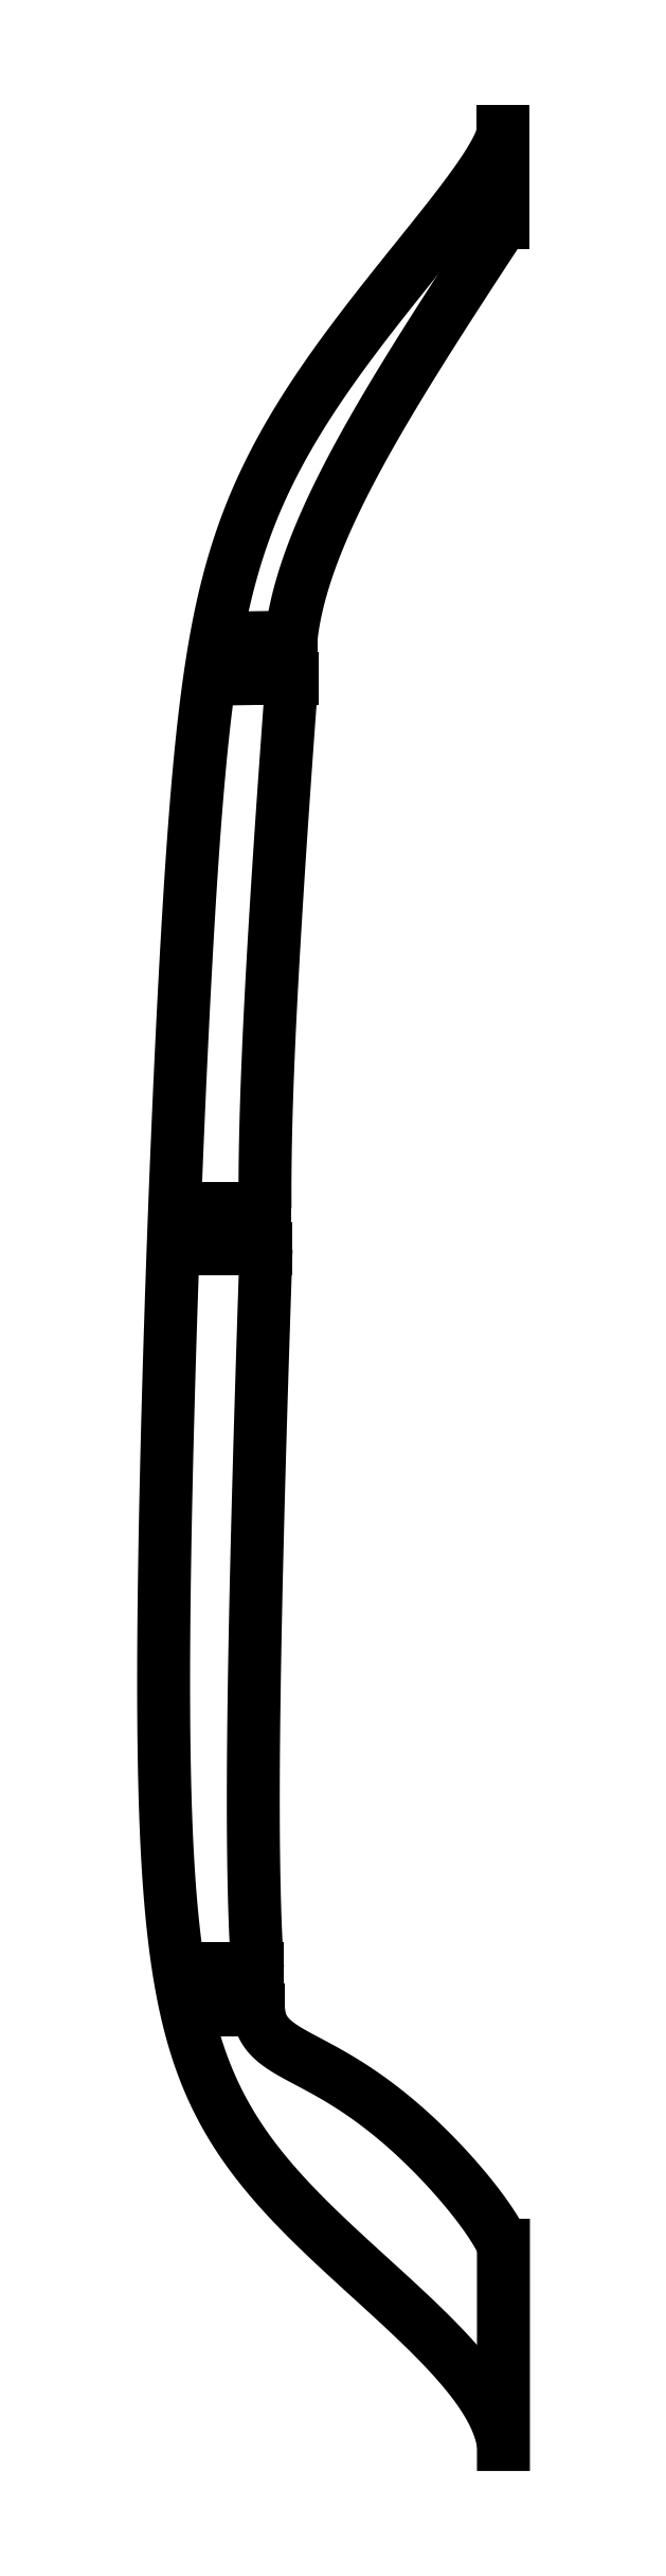
<metadata>
{"format":"dxf","ext":"dxf","renderer":"ezdxf+matplotlib","layout":"modelspace","background":"white","min_lineweight":24,"dpi":150}
</metadata>
<code>
0
SECTION
2
ENTITIES
0
SPLINE
8
0
70
4
71
5
72
41
73
35
74
0
42
1e-09
43
1e-10
44
1e-10
40
0
40
0
40
0
40
0
40
0
40
0
40
0.03333
40
0.06667
40
0.1
40
0.1333
40
0.1667
40
0.2
40
0.2333
40
0.2667
40
0.3
40
0.3333
40
0.3667
40
0.4
40
0.4333
40
0.4667
40
0.5
40
0.5333
40
0.5667
40
0.6
40
0.6333
40
0.6667
40
0.7
40
0.7333
40
0.7667
40
0.8
40
0.8333
40
0.8667
40
0.9
40
0.9333
40
0.9667
40
1
40
1
40
1
40
1
40
1
40
1
41
1
41
1
41
1
41
1
41
1
41
1
41
1
41
1
41
1
41
1
41
1
41
1
41
1
41
1
41
1
41
1
41
1
41
1
41
1
41
1
41
1
41
1
41
1
41
1
41
1
41
1
41
1
41
1
41
1
41
1
41
1
41
1
41
1
41
1
41
1
10
-1.5
20
-57.18
30
0
10
-1.573
20
-57.55
30
0
10
-1.889
20
-58.43
30
0
10
-2.866
20
-60.13
30
0
10
-5.071
20
-63.09
30
4.441e-15
10
-8.733
20
-67.56
30
0
10
-12.59
20
-72.39
30
4.441e-15
10
-16.04
20
-77.22
30
0
10
-18.78
20
-81.95
30
0
10
-20.79
20
-86.64
30
0
10
-22.17
20
-91.44
30
0
10
-23.11
20
-96.58
30
0
10
-23.79
20
-102.2
30
-4.441e-15
10
-24.31
20
-108.5
30
4.441e-15
10
-24.76
20
-115.5
30
0
10
-25.17
20
-123.2
30
0
10
-25.55
20
-131.5
30
0
10
-25.89
20
-140.3
30
0
10
-26.18
20
-149.3
30
0
10
-26.42
20
-158.5
30
0
10
-26.56
20
-167.3
30
0
10
-26.57
20
-175.7
30
0
10
-26.39
20
-183.3
30
0
10
-25.91
20
-190
30
4.441e-15
10
-25.01
20
-195.7
30
0
10
-23.51
20
-200.6
30
4.441e-15
10
-21.22
20
-204.9
30
0
10
-18.06
20
-208.9
30
0
10
-14.1
20
-212.7
30
0
10
-9.713
20
-216.6
30
0
10
-5.579
20
-220.4
30
4.441e-15
10
-3.09
20
-223.4
30
0
10
-1.971
20
-225.5
30
0
10
-1.595
20
-226.8
30
0
10
-1.5
20
-227.4
30
0
0
LINE
8
0
10
-1.5
20
-227.4
30
2.073e-30
11
-1.5
21
-212.8
31
4.441e-15
0
SPLINE
8
0
70
4
71
5
72
26
73
20
74
0
42
1e-09
43
1e-10
44
1e-10
40
-1
40
-1
40
-1
40
-1
40
-1
40
-1
40
-0.9333
40
-0.8667
40
-0.8
40
-0.7333
40
-0.6667
40
-0.6
40
-0.5333
40
-0.4667
40
-0.4
40
-0.3333
40
-0.2667
40
-0.2
40
-0.1333
40
-0.06667
40
0
40
0
40
0
40
0
40
0
40
0
41
1
41
1
41
1
41
1
41
1
41
1
41
1
41
1
41
1
41
1
41
1
41
1
41
1
41
1
41
1
41
1
41
1
41
1
41
1
41
1
10
-1.5
20
-212.8
30
4.441e-15
10
-1.58
20
-212.6
30
0
10
-1.76
20
-212.2
30
0
10
-2.088
20
-211.7
30
0
10
-2.644
20
-210.8
30
0
10
-3.54
20
-209.6
30
0
10
-4.637
20
-208.2
30
0
10
-5.93
20
-206.8
30
0
10
-7.403
20
-205.3
30
0
10
-9.023
20
-203.8
30
0
10
-10.75
20
-202.4
30
0
10
-12.52
20
-201.2
30
0
10
-14.28
20
-200.1
30
0
10
-15.93
20
-199.2
30
0
10
-17.4
20
-198.5
30
0
10
-18.57
20
-197.7
30
0
10
-19.19
20
-197
30
0
10
-19.45
20
-196.3
30
0
10
-19.53
20
-195.7
30
0
10
-19.54
20
-195.4
30
0
0
LINE
8
0
10
-19.54
20
-195.4
30
0
11
-22.74
21
-195.4
31
0
0
SPLINE
8
0
70
0
71
3
72
10
73
6
74
0
42
1e-09
43
1e-10
44
1e-10
40
0
40
0
40
0
40
0
40
0.15
40
0.15
40
0.3001
40
0.3001
40
0.3001
40
0.3001
10
-22.74
20
-195.4
30
0
10
-22.75
20
-194.9
30
4.441e-15
10
-22.76
20
-194.4
30
0
10
-22.77
20
-193.4
30
0
10
-22.78
20
-192.9
30
0
10
-22.79
20
-192.4
30
0
0
LINE
8
0
10
-22.79
20
-192.4
30
0
11
-22.13
21
-192.4
31
-1.034e-24
0
LINE
8
0
10
-22.13
20
-192.4
30
-1.034e-24
11
-19.62
21
-192.4
31
-4.136e-24
0
SPLINE
8
0
70
4
71
5
72
21
73
15
74
0
42
1e-09
43
1e-10
44
1e-10
40
-0.9977
40
-0.9977
40
-0.9977
40
-0.9977
40
-0.9977
40
-0.9977
40
-0.9
40
-0.8
40
-0.7
40
-0.6
40
-0.5
40
-0.4
40
-0.3
40
-0.2
40
-0.1
40
0
40
0
40
0
40
0
40
0
40
0
41
1
41
1
41
1
41
1
41
1
41
1
41
1
41
1
41
1
41
1
41
1
41
1
41
1
41
1
41
1
10
-19.62
20
-192.4
30
0
10
-19.65
20
-192
30
0
10
-19.72
20
-190.9
30
0
10
-19.8
20
-189.2
30
0
10
-19.89
20
-186.5
30
0
10
-19.94
20
-182.6
30
0
10
-19.94
20
-178.1
30
0
10
-19.89
20
-172.9
30
0
10
-19.79
20
-167.1
30
0
10
-19.65
20
-160.9
30
0
10
-19.47
20
-154.2
30
0
10
-19.29
20
-148.5
30
0
10
-19.15
20
-144
30
0
10
-19.05
20
-141
30
0
10
-18.99
20
-139.4
30
0
0
LINE
8
0
10
-18.99
20
-139.4
30
0
11
-22.48
21
-139.4
31
8.272e-24
0
SPLINE
8
0
70
0
71
3
72
10
73
6
74
0
42
1e-09
43
1e-10
44
1e-10
40
0
40
0
40
0
40
0
40
0.1501
40
0.1501
40
0.3001
40
0.3001
40
0.3001
40
0.3001
10
-22.48
20
-139.4
30
0
10
-22.49
20
-138.9
30
0
10
-22.5
20
-138.4
30
0
10
-22.52
20
-137.4
30
4.441e-15
10
-22.53
20
-136.9
30
0
10
-22.54
20
-136.4
30
0
0
LINE
8
0
10
-22.54
20
-136.4
30
-1.132e-30
11
-21.57
21
-136.4
31
-2.068e-24
0
LINE
8
0
10
-21.57
20
-136.4
30
-2.068e-24
11
-19.07
21
-136.4
31
4.136e-24
0
SPLINE
8
0
70
4
71
5
72
21
73
15
74
0
42
1e-09
43
1e-10
44
1e-10
40
-0.9975
40
-0.9975
40
-0.9975
40
-0.9975
40
-0.9975
40
-0.9975
40
-0.9
40
-0.8
40
-0.7
40
-0.6
40
-0.5
40
-0.4
40
-0.3
40
-0.2
40
-0.1
40
0
40
0
40
0
40
0
40
0
40
0
41
1
41
1
41
1
41
1
41
1
41
1
41
1
41
1
41
1
41
1
41
1
41
1
41
1
41
1
41
1
10
-19.07
20
-136.4
30
0
10
-19.07
20
-136
30
0
10
-19.08
20
-135
30
0
10
-19.07
20
-133.5
30
0
10
-19.04
20
-131.3
30
0
10
-18.95
20
-128.2
30
0
10
-18.82
20
-124.7
30
0
10
-18.64
20
-120.9
30
0
10
-18.41
20
-116.8
30
0
10
-18.13
20
-112.3
30
0
10
-17.82
20
-107.6
30
0
10
-17.54
20
-103.7
30
4.441e-15
10
-17.32
20
-100.6
30
0
10
-17.17
20
-98.5
30
-4.441e-15
10
-17.09
20
-97.44
30
0
0
LINE
8
0
10
-17.09
20
-97.44
30
-4.294e-30
11
-19.94
21
-97.44
31
1.241e-23
0
LINE
8
0
10
-19.94
20
-97.44
30
1.241e-23
11
-19.96
21
-96.22
31
0
0
LINE
8
0
10
-19.96
20
-96.22
30
0
11
-19.99
21
-94.44
31
-4.337e-18
0
LINE
8
0
10
-19.99
20
-94.44
30
-4.337e-18
11
-19.64
21
-94.44
31
-5.17e-25
0
LINE
8
0
10
-19.64
20
-94.44
30
-5.17e-25
11
-17.14
21
-94.44
31
-4.136e-24
0
SPLINE
8
0
70
4
71
5
72
26
73
20
74
0
42
1e-09
43
1e-10
44
1e-10
40
-0.9978
40
-0.9978
40
-0.9978
40
-0.9978
40
-0.9978
40
-0.9978
40
-0.9333
40
-0.8667
40
-0.8
40
-0.7333
40
-0.6667
40
-0.6
40
-0.5333
40
-0.4667
40
-0.4
40
-0.3333
40
-0.2667
40
-0.2
40
-0.1333
40
-0.06667
40
0
40
0
40
0
40
0
40
0
40
0
41
1
41
1
41
1
41
1
41
1
41
1
41
1
41
1
41
1
41
1
41
1
41
1
41
1
41
1
41
1
41
1
41
1
41
1
41
1
41
1
10
-17.14
20
-94.44
30
4.441e-15
10
-17.11
20
-94.1
30
0
10
-17.01
20
-93.39
30
0
10
-16.81
20
-92.29
30
0
10
-16.43
20
-90.73
30
0
10
-15.75
20
-88.64
30
4.441e-15
10
-14.86
20
-86.41
30
0
10
-13.77
20
-84.06
30
4.441e-15
10
-12.52
20
-81.62
30
4.441e-15
10
-11.13
20
-79.13
30
0
10
-9.674
20
-76.65
30
0
10
-8.2
20
-74.25
30
-4.441e-15
10
-6.767
20
-71.97
30
0
10
-5.425
20
-69.88
30
0
10
-4.212
20
-68.01
30
0
10
-3.144
20
-66.37
30
0
10
-2.411
20
-65.25
30
0
10
-1.929
20
-64.52
30
0
10
-1.638
20
-64.08
30
0
10
-1.5
20
-63.87
30
0
0
LINE
8
0
10
-1.5
20
-63.87
30
0
11
-1.5
21
-57.18
31
0
0
ENDSEC
0
EOF

</code>
